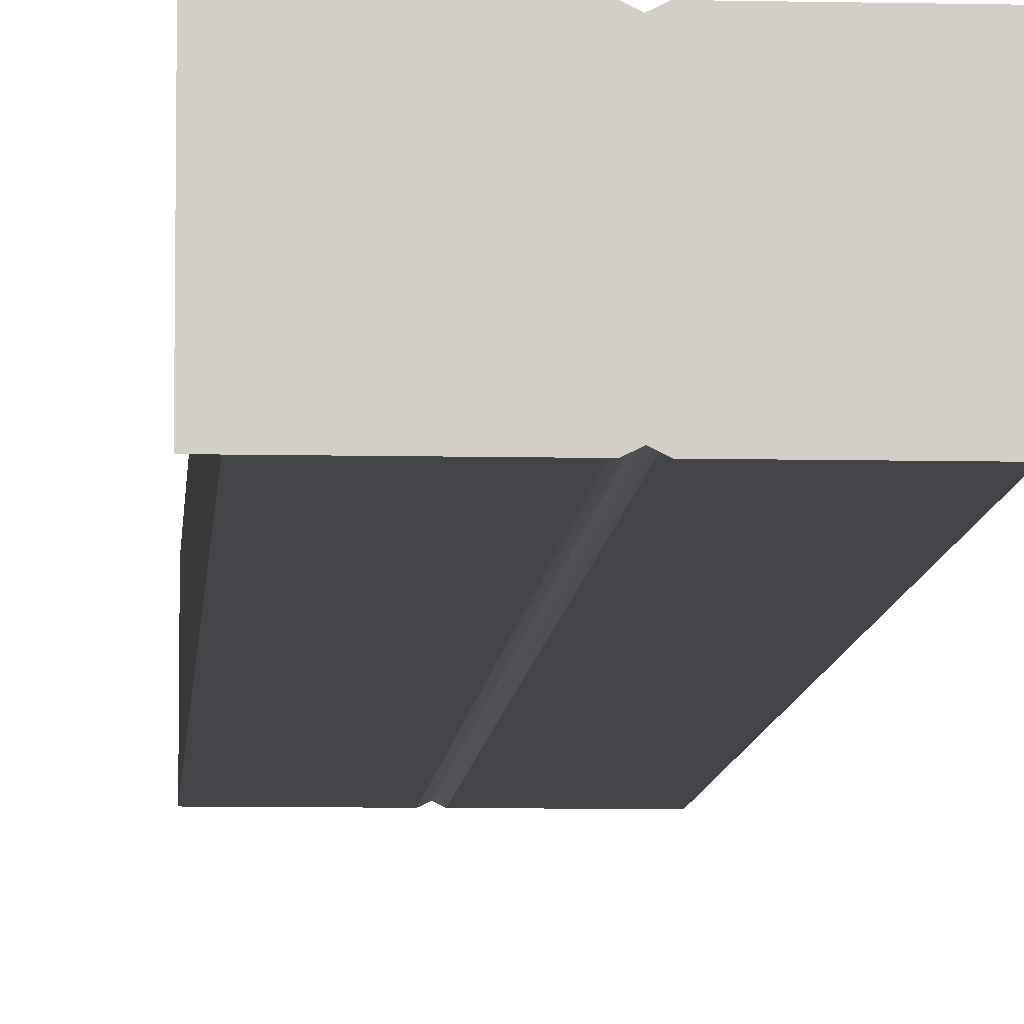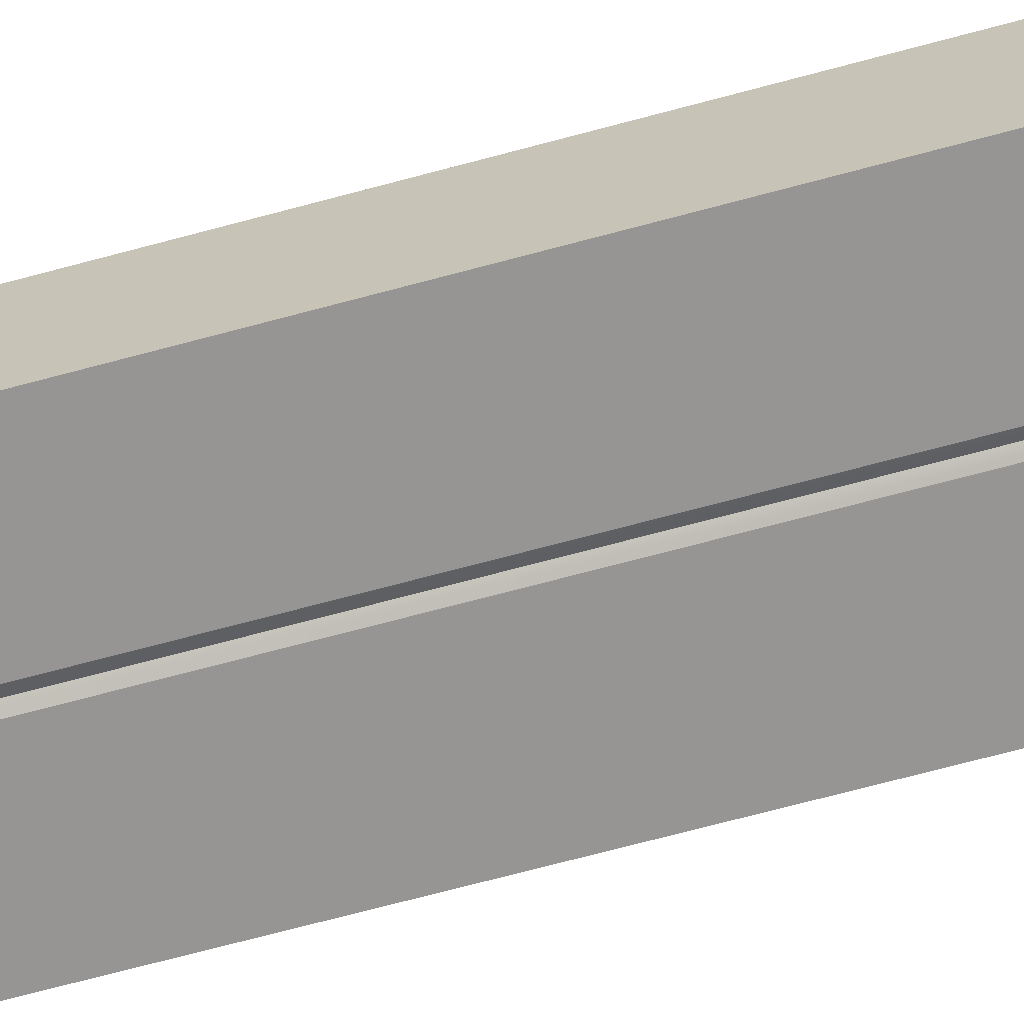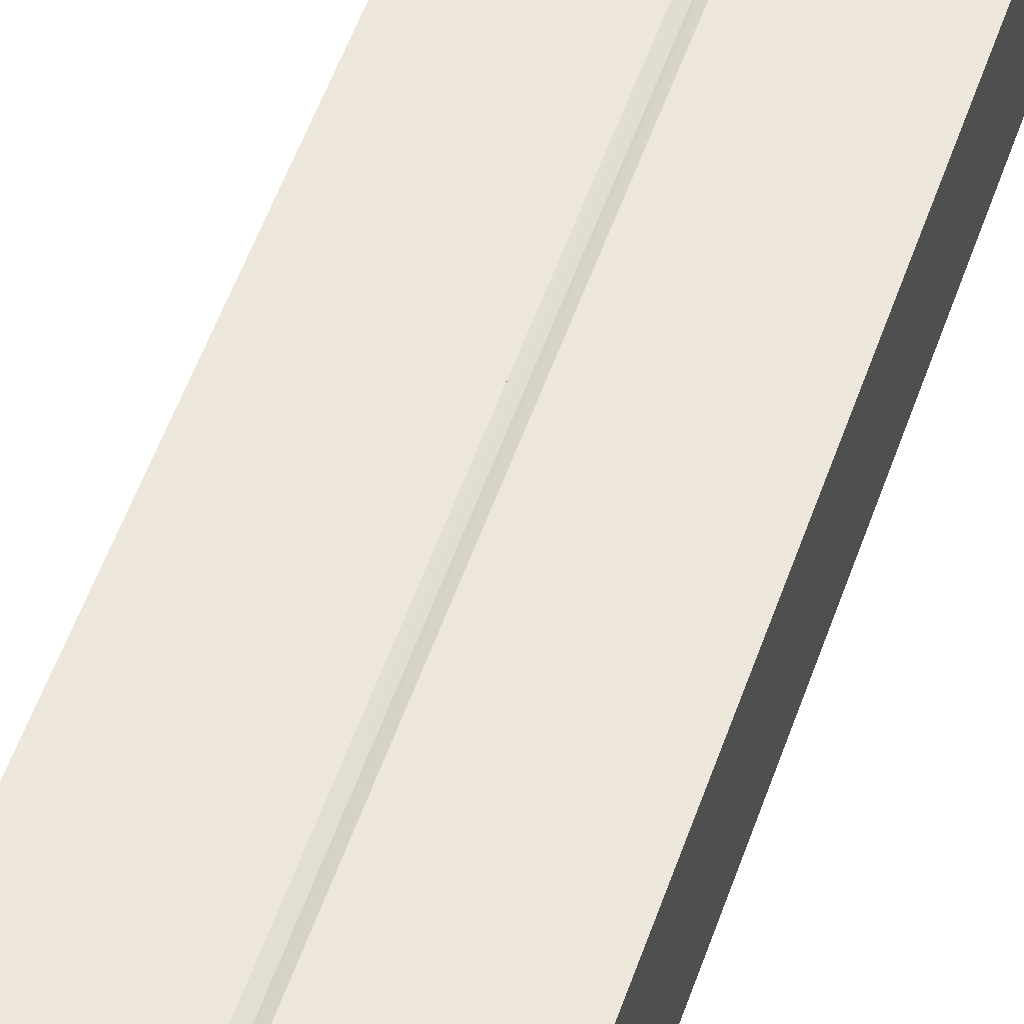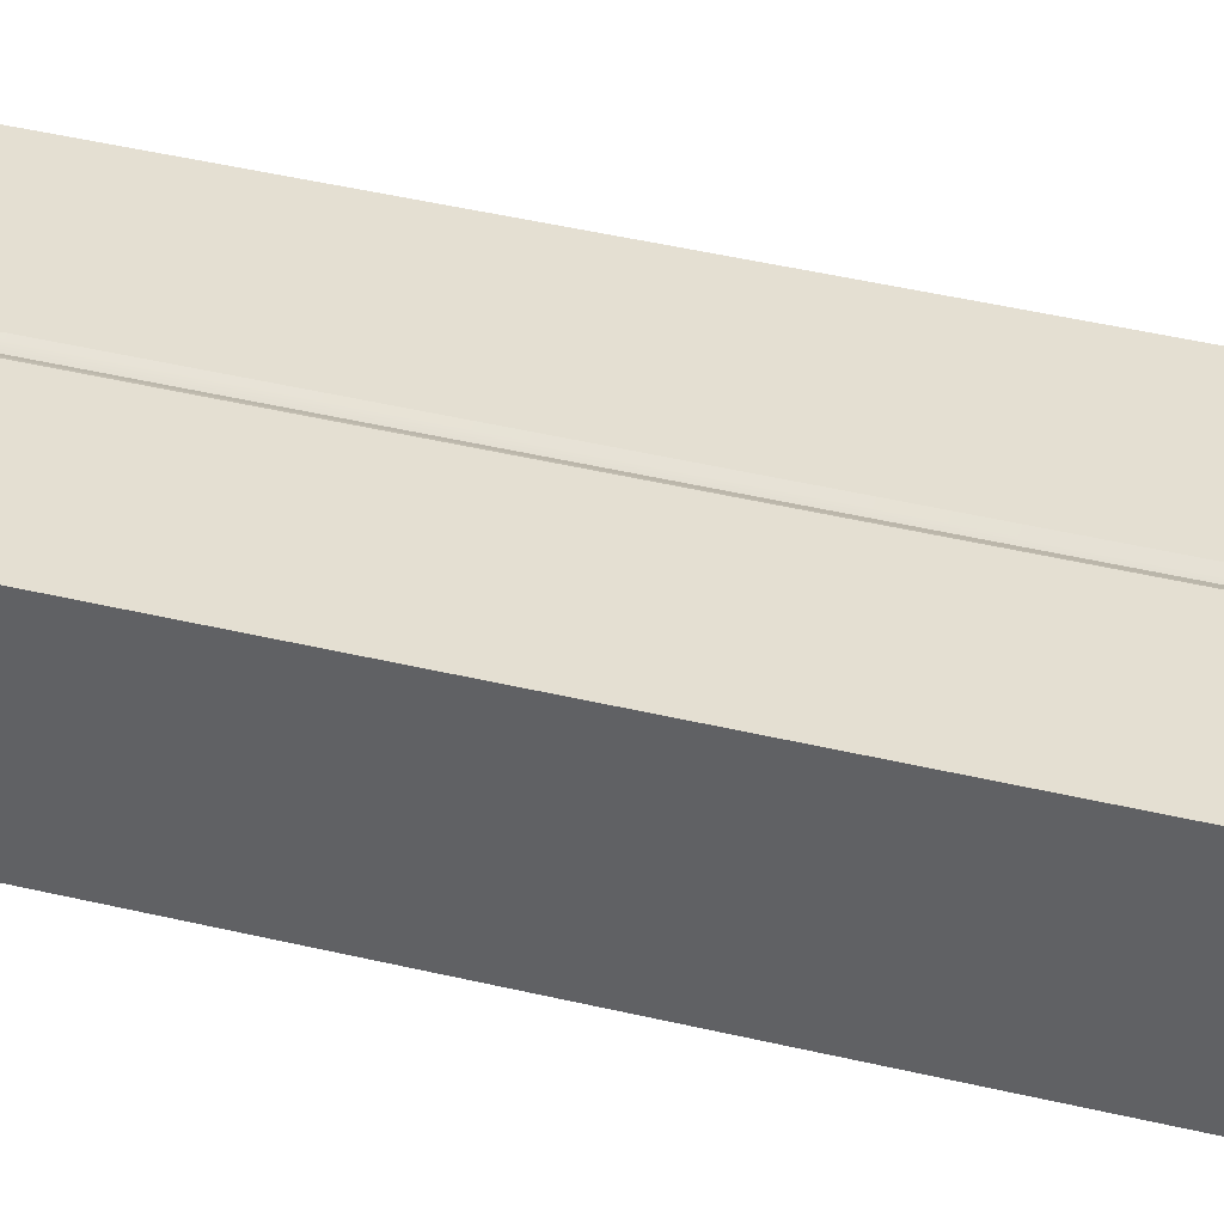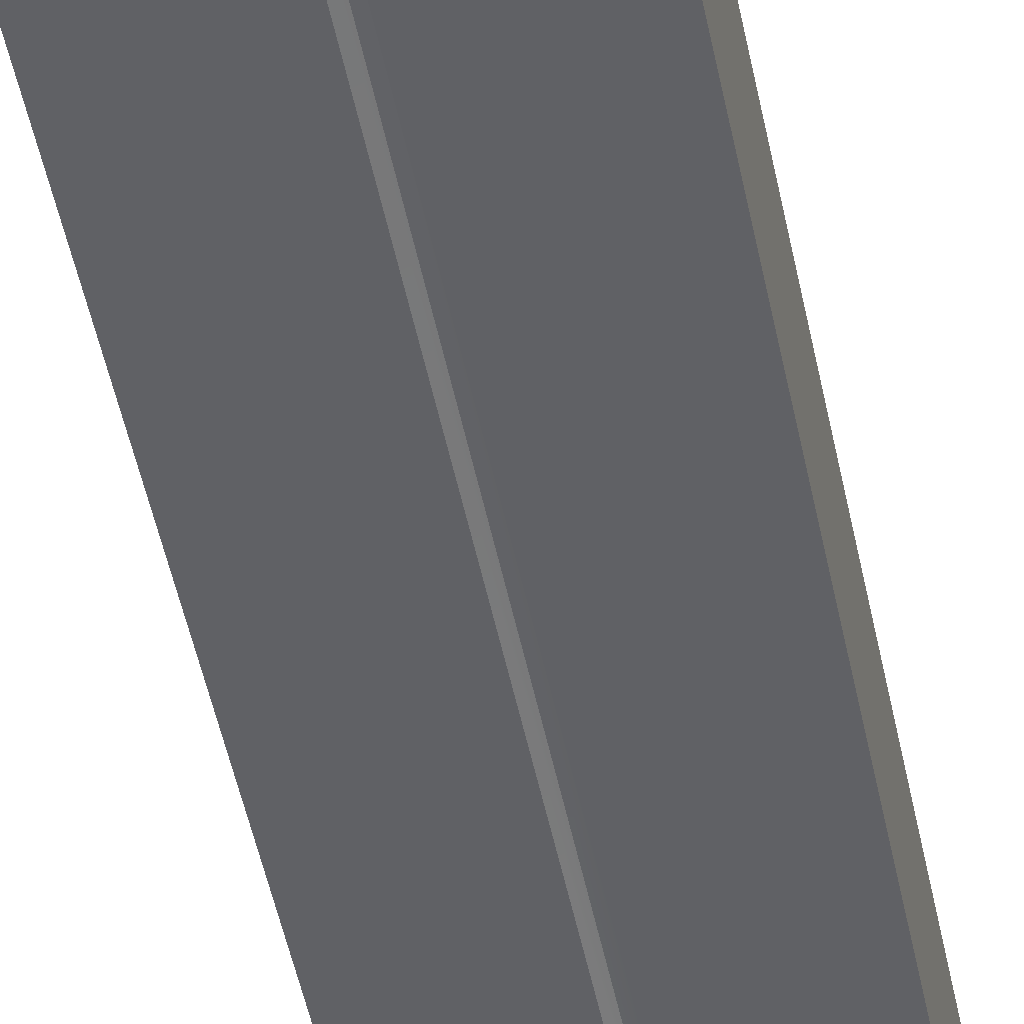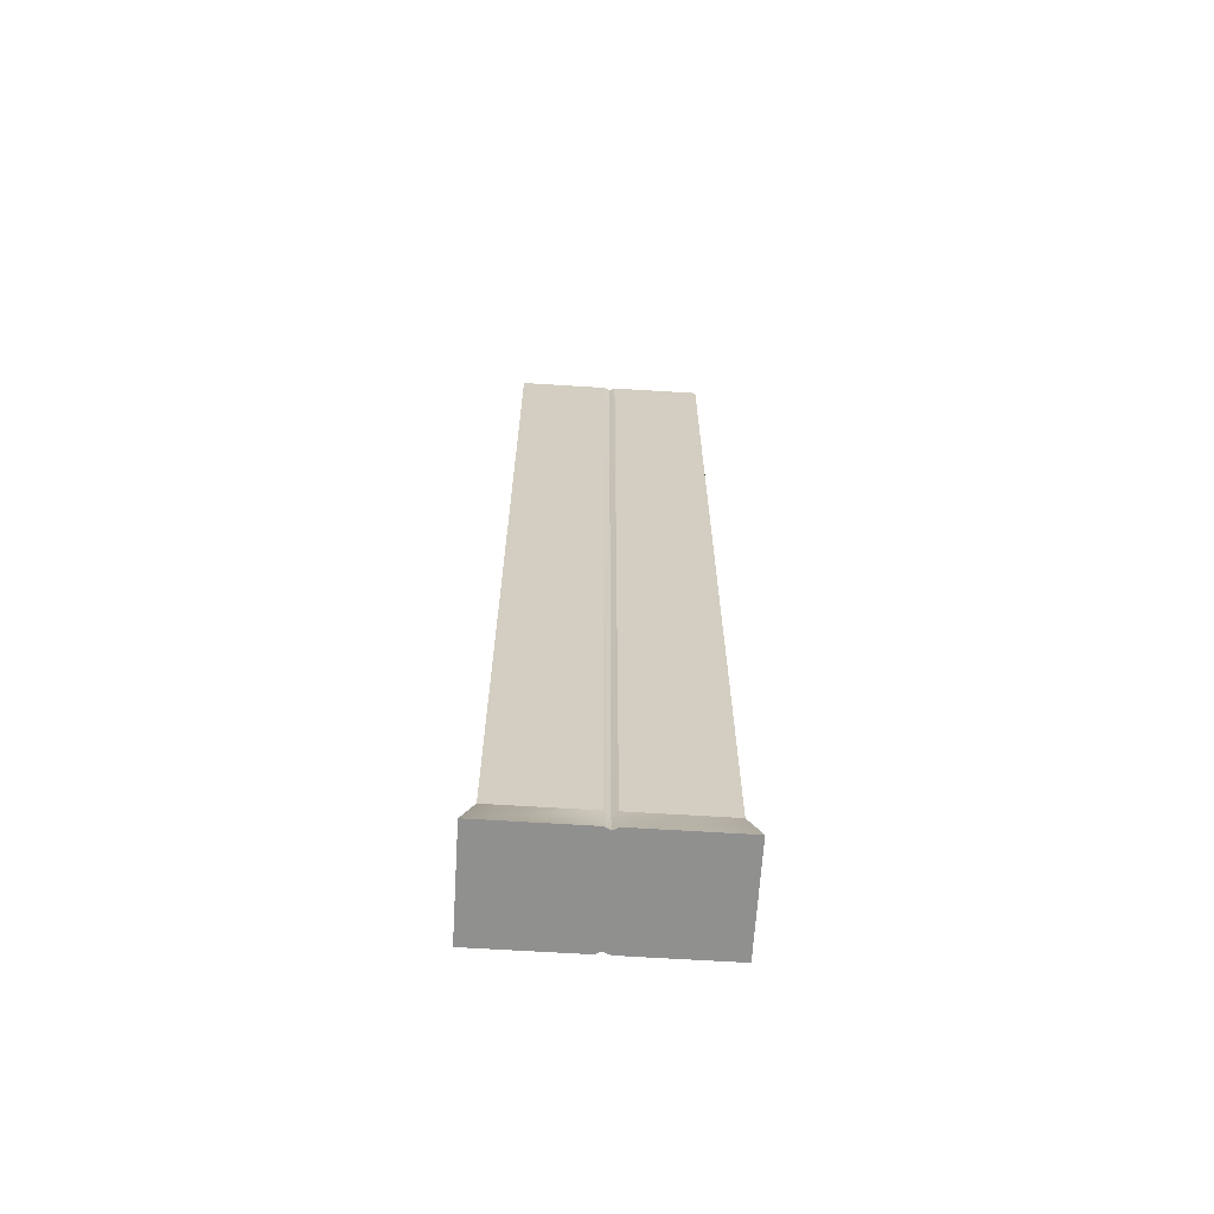
<metadata>
{"format":"obj","ext":"obj","renderer":"f3d","projection":"perspective","resolution":1024,"background":"white","views":[{"elev":-7.7,"azim":-3.6,"up":"+Z"},{"elev":-67.6,"azim":-74.7,"up":"+Z"},{"elev":52.1,"azim":-161.5,"up":"+Z"},{"elev":36.9,"azim":107.9,"up":"+Z"},{"elev":-49.2,"azim":-168.7,"up":"+Z"},{"elev":-65.5,"azim":-3.6,"up":"+Y"}]}
</metadata>
<code>
o carregador
v -0.4108 -0.9112 0.03954
v -0.4108 -0.2247 0.03954
v -0.4108 -0.9112 -0.02991
v -0.4108 -0.2247 -0.02991
v -0.2708 -0.9112 0.03954
v -0.2708 -0.2247 0.03954
v -0.2708 -0.9112 -0.02991
v -0.2708 -0.2247 -0.02991
v -0.3448 -0.9112 -0.02991
v -0.3367 -0.9112 -0.02991
v -0.3408 -0.9112 -0.02791
v -0.3367 -0.2247 -0.02991
v -0.3448 -0.2247 -0.02991
v -0.3408 -0.2247 -0.02791
v -0.3367 -0.9112 0.03954
v -0.3448 -0.9112 0.03954
v -0.3408 -0.9112 0.03754
v -0.3448 -0.2247 0.03954
v -0.3367 -0.2247 0.03954
v -0.3408 -0.2247 0.03754
v -0.4192 -0.9344 -0.03407
v -0.4192 -0.9344 0.0437
v -0.2624 -0.9344 0.0437
v -0.2624 -0.9344 -0.03407
v -0.3408 -0.9344 -0.03182
v -0.3453 -0.9344 -0.03407
v -0.3362 -0.9344 -0.03407
v -0.3408 -0.9344 0.04145
v -0.3362 -0.9344 0.0437
v -0.3453 -0.9344 0.0437
f 1 2 4 3
f 8 12 14 20 19 6
f 7 8 6 5
f 16 1 22 30
f 5 6 19 15
f 14 13 4 2 18 20
f 10 12 8 7
f 16 18 2 1
f 7 5 23 24
f 12 10 15 19
f 18 16 9 13
f 3 4 13 9
f 10 11 14 12
f 11 9 13 14
f 17 15 19 20
f 16 17 20 18
f 21 26 25 28 30 22
f 25 27 24 23 29 28
f 15 17 28 29
f 11 10 27 25
f 17 16 30 28
f 10 7 24 27
f 1 3 21 22
f 3 9 26 21
f 5 15 29 23
f 9 11 25 26

</code>
